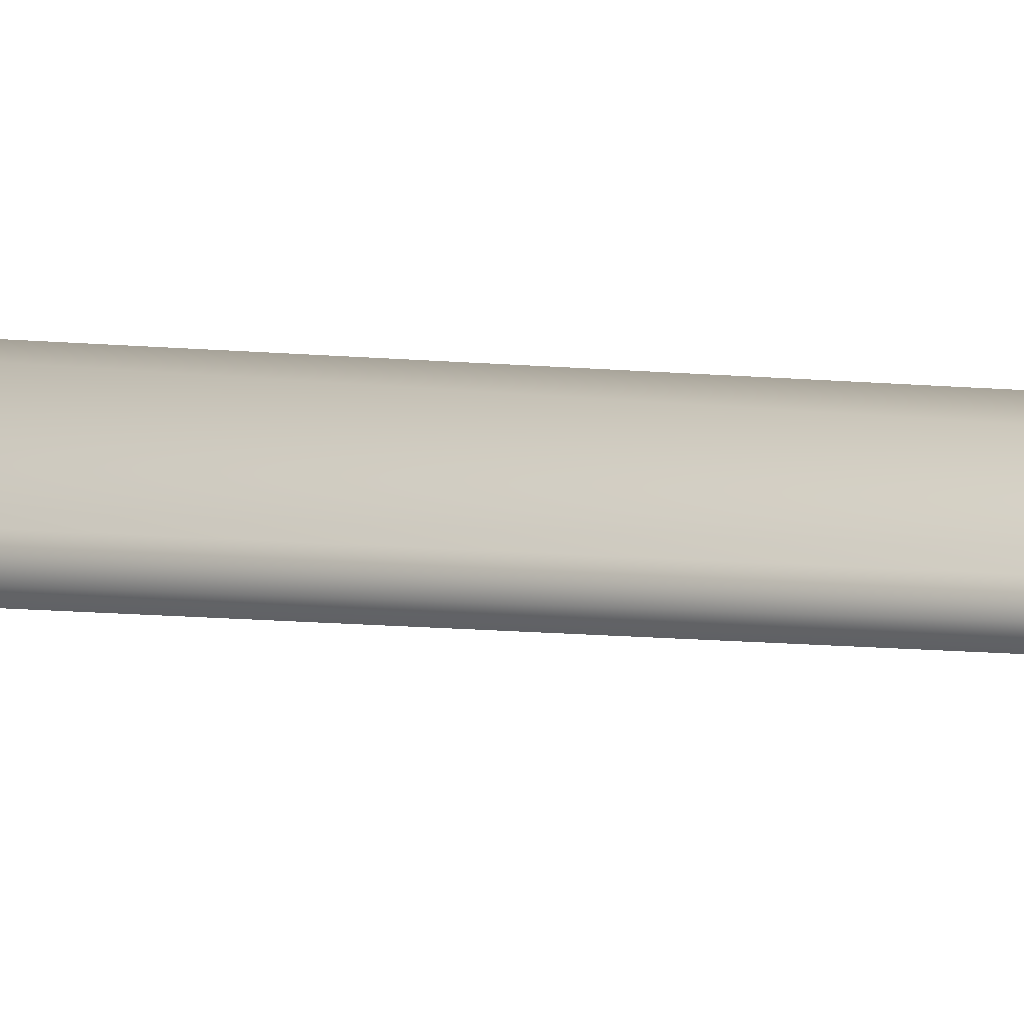
<metadata>
{"format":"obj","ext":"obj","renderer":"f3d","projection":"perspective","resolution":1024,"background":"white","views":[{"elev":52.7,"azim":-86.4,"up":"+Y"}]}
</metadata>
<code>
v -1.1e-05 0.01801 -0.1511
v 0.01152 0.01625 -0.1511
v -0.01998 0.01032 -0.1511
v -0.01154 0.01625 -0.1511
v 0.01996 0.01032 -0.1511
v -0.02307 0.000415 -0.1511
v 0.02305 0.000415 -0.1511
v -0.01998 -0.008896 -0.1511
v 0.01996 -0.008896 -0.1511
v -0.01154 -0.01497 -0.1511
v 0.01152 -0.01497 -0.1511
v -1.1e-05 -0.01658 -0.1511
v 0.01152 0.01625 -0.01887
v -1.1e-05 0.01801 -0.01887
v 0.01996 0.01032 -0.01887
v 0.02305 0.000415 -0.01887
v 0.01996 -0.008896 -0.01887
v 0.01152 -0.01497 -0.01887
v -1.1e-05 -0.01658 -0.01887
v -0.01154 -0.01497 -0.01887
v -0.01998 -0.008896 -0.01887
v -0.02307 0.000415 -0.01887
v -0.01998 0.01032 -0.01887
v -0.01154 0.01625 -0.01887
v 0.008407 0.01085 0.1493
v -1.1e-05 0.01178 0.1493
v 0.01457 0.007206 0.1493
v 0.01682 0.000415 0.1493
v 0.01457 -0.005783 0.1493
v 0.008407 -0.009579 0.1493
v -1.1e-05 -0.01035 0.1493
v -0.008429 -0.009579 0.1493
v -0.01459 -0.005783 0.1493
v -0.01685 0.000415 0.1493
v -0.01459 0.007206 0.1493
v -0.008429 0.01085 0.1493
v 0.0325 0.009676 0.1488
v 0.0325 0.009676 0.1699
v 0.03652 0.008896 0.169
v 0.03652 0.008896 0.1488
v 0.01828 0.01731 0.1488
v 0.01828 0.01731 0.1739
v 0.001883 0.02144 0.1798
v 0.001883 0.02144 0.1488
v -0.002475 0.02144 0.1488
v -0.002475 0.02144 0.1798
v -0.01839 0.01731 0.1488
v -0.01839 0.01731 0.1739
v -0.03117 0.009676 0.1699
v -0.03117 0.009676 0.1488
v -0.03454 0.008896 0.1488
v -0.03454 0.008896 0.169
v 0.03652 -0.007604 0.1488
v 0.03652 -0.007604 0.169
v 0.0325 -0.008384 0.1699
v 0.0325 -0.008384 0.1488
v 0.01828 -0.01622 0.1739
v 0.01828 -0.01622 0.1488
v 0.001883 -0.02077 0.1488
v 0.001883 -0.02077 0.1798
v -0.002475 -0.02077 0.1798
v -0.002475 -0.02077 0.1488
v -0.01839 -0.01622 0.1739
v -0.01839 -0.01622 0.1488
v -0.03117 -0.008384 0.1488
v -0.03117 -0.008384 0.1699
v -0.03454 -0.007604 0.169
v -0.03454 -0.007604 0.1488
v 0.01589 0.005219 -0.2089
v 0.01589 -0.003824 -0.2089
v -1e-05 -0.003824 -0.2107
v -1e-05 0.005219 -0.2107
v 0.02938 0.005219 -0.2006
v 0.02938 -0.003824 -0.2006
v 0.03839 0.005219 -0.1872
v 0.03839 -0.003824 -0.1872
v 0.04082 0.005219 -0.1731
v 0.04082 -0.003824 -0.1731
v 0.03619 0.005219 -0.1594
v 0.03619 -0.003824 -0.1594
v 0.02901 0.005219 -0.1506
v 0.02901 -0.003824 -0.1506
v 0.005939 0.005219 -0.1494
v 0.005939 -0.003824 -0.1494
v 0.006128 -0.003824 -0.1743
v 0.006128 0.005219 -0.1743
v 0.01047 0.005219 -0.1751
v 0.01047 -0.003824 -0.1751
v 0.01619 0.005219 -0.1731
v 0.01619 -0.003824 -0.1731
v 0.01805 0.005219 -0.1698
v 0.01805 -0.003824 -0.1698
v 0.01234 0.005219 -0.1697
v 0.01234 -0.003824 -0.1697
v 0.006748 0.005219 -0.1663
v 0.006748 -0.003824 -0.1663
v 0.006424 0.005219 -0.1624
v 0.006424 -0.003824 -0.1624
v -1e-05 0.005219 -0.2033
v -1e-05 -0.003824 -0.2033
v 0.01312 -0.003824 -0.202
v 0.01312 0.005219 -0.202
v 0.02419 -0.003824 -0.1954
v 0.02419 0.005219 -0.1954
v 0.03157 -0.003824 -0.1843
v 0.03157 0.005219 -0.1843
v 0.03214 -0.003824 -0.1731
v 0.03214 0.005219 -0.1731
v 0.02825 -0.003824 -0.1638
v 0.02825 0.005219 -0.1638
v 0.02283 -0.003824 -0.1588
v 0.02283 0.005219 -0.1588
v 0.01388 -0.003824 -0.1588
v 0.01388 0.005219 -0.1588
v -3.9e-05 0.005219 -0.2107
v -3.9e-05 -0.003824 -0.2107
v -0.01594 -0.003824 -0.2089
v -0.01594 0.005219 -0.2089
v -0.02943 -0.003824 -0.2006
v -0.02943 0.005219 -0.2006
v -0.03844 -0.003824 -0.1872
v -0.03844 0.005219 -0.1872
v -0.04087 -0.003824 -0.1731
v -0.04087 0.005219 -0.1731
v -0.03623 -0.003824 -0.1594
v -0.03623 0.005219 -0.1594
v -0.02906 -0.003824 -0.1506
v -0.02906 0.005219 -0.1506
v -0.005988 -0.003824 -0.1494
v -0.005988 0.005219 -0.1494
v -0.01094 -0.003824 -0.1751
v -0.01094 0.005219 -0.1751
v -0.006599 0.005219 -0.1743
v -0.006599 -0.003824 -0.1743
v -0.01666 -0.003824 -0.1731
v -0.01666 0.005219 -0.1731
v -0.01852 -0.003824 -0.1698
v -0.01852 0.005219 -0.1698
v -0.01281 -0.003824 -0.1697
v -0.01281 0.005219 -0.1697
v -0.007365 -0.003824 -0.1663
v -0.007365 0.005219 -0.1663
v -0.006895 -0.003824 -0.1624
v -0.006895 0.005219 -0.1624
v -0.01317 0.005219 -0.202
v -0.01317 -0.003824 -0.202
v -3.9e-05 -0.003824 -0.2033
v -3.9e-05 0.005219 -0.2033
v -0.02423 0.005219 -0.1954
v -0.02423 -0.003824 -0.1954
v -0.03162 0.005219 -0.1843
v -0.03162 -0.003824 -0.1843
v -0.03219 0.005219 -0.1731
v -0.03219 -0.003824 -0.1731
v -0.0283 0.005219 -0.1638
v -0.0283 -0.003824 -0.1638
v -0.02287 0.005219 -0.1588
v -0.02287 -0.003824 -0.1588
v -0.01393 0.005219 -0.1588
v -0.01393 -0.003824 -0.1588
v 0.003548 -0.003824 -0.1756
v 0.003548 0.005219 -0.1756
v 0.000758 -0.001656 -0.1841
v 0.000758 0.003205 -0.1841
v -0.001176 -0.001656 -0.1841
v -0.001176 0.003205 -0.1841
v -0.003999 -0.003824 -0.1756
v -0.003999 0.005219 -0.1756
v 0.01942 0.003123 0.1629
v 0.006378 0.003123 1.14
v 0.01942 0.003123 1.151
v -0.01006 0.003123 0.1629
v -0.003561 0.003123 1.112
v 0.005257 0.000508 1.164
v 0.01942 0.000508 1.176
v -0.008387 0.000508 1.146
v -0.01313 0.000508 1.126
v -0.01963 0.000508 0.1629
v 0.01942 -0.002106 0.1629
v 0.01942 -0.002106 1.151
v 0.006378 -0.002106 1.14
v -0.003561 -0.002106 1.112
v -0.01006 -0.002106 0.1629
f 1 2 3
f 4 1 3
f 2 5 6
f 3 2 6
f 5 7 8
f 6 5 8
f 7 9 10
f 8 7 10
f 9 11 12
f 10 9 12
f 13 2 1
f 14 13 1
f 15 5 2
f 13 15 2
f 16 7 5
f 15 16 5
f 17 9 7
f 16 17 7
f 18 11 9
f 17 18 9
f 19 12 11
f 18 19 11
f 20 10 12
f 19 20 12
f 21 8 10
f 20 21 10
f 22 6 8
f 21 22 8
f 23 3 6
f 22 23 6
f 24 4 3
f 23 24 3
f 14 1 4
f 24 14 4
f 25 13 14
f 26 25 14
f 27 15 13
f 25 27 13
f 28 16 15
f 27 28 15
f 29 17 16
f 28 29 16
f 30 18 17
f 29 30 17
f 31 19 18
f 30 31 18
f 32 20 19
f 31 32 19
f 33 21 20
f 32 33 20
f 34 22 21
f 33 34 21
f 35 23 22
f 34 35 22
f 36 24 23
f 35 36 23
f 26 14 24
f 36 26 24
f 37 38 39
f 40 37 39
f 41 42 38
f 37 41 38
f 43 42 41
f 44 43 41
f 43 44 45
f 46 43 45
f 46 45 47
f 48 46 47
f 49 48 47
f 50 49 47
f 51 52 49
f 50 51 49
f 53 54 55
f 56 53 55
f 56 55 57
f 58 56 57
f 59 58 57
f 60 59 57
f 61 62 59
f 60 61 59
f 63 64 62
f 61 63 62
f 65 64 63
f 66 65 63
f 65 66 67
f 68 65 67
f 53 56 37
f 40 53 37
f 56 58 41
f 37 56 41
f 44 41 58
f 59 44 58
f 45 44 59
f 62 45 59
f 47 45 62
f 64 47 62
f 50 47 64
f 65 50 64
f 51 50 65
f 68 51 65
f 68 67 52
f 51 68 52
f 40 39 54
f 53 40 54
f 39 38 55
f 54 39 55
f 38 42 57
f 55 38 57
f 60 57 42
f 43 60 42
f 43 46 61
f 60 43 61
f 46 48 63
f 61 46 63
f 66 63 48
f 49 66 48
f 67 66 49
f 52 67 49
f 69 70 71
f 72 69 71
f 73 74 70
f 69 73 70
f 75 76 74
f 73 75 74
f 77 78 76
f 75 77 76
f 79 80 78
f 77 79 78
f 81 82 80
f 79 81 80
f 83 84 82
f 81 83 82
f 85 86 87
f 88 85 87
f 88 87 89
f 90 88 89
f 90 89 91
f 92 90 91
f 92 91 93
f 94 92 93
f 94 93 95
f 96 94 95
f 96 95 97
f 98 96 97
f 99 100 101
f 102 99 101
f 102 101 103
f 104 102 103
f 104 103 105
f 106 104 105
f 106 105 107
f 108 106 107
f 108 107 109
f 110 108 109
f 110 109 111
f 112 110 111
f 112 111 113
f 114 112 113
f 113 98 97
f 114 113 97
f 71 70 101
f 100 71 101
f 99 102 69
f 72 99 69
f 70 74 103
f 101 70 103
f 102 104 73
f 69 102 73
f 74 76 105
f 103 74 105
f 104 106 75
f 73 104 75
f 76 78 107
f 105 76 107
f 106 108 77
f 75 106 77
f 78 80 109
f 107 78 109
f 80 82 111
f 109 80 111
f 82 84 113
f 111 82 113
f 88 94 96
f 85 88 96
f 90 92 94
f 88 90 94
f 108 110 79
f 77 108 79
f 110 112 81
f 79 110 81
f 112 114 83
f 81 112 83
f 86 95 93
f 87 86 93
f 87 93 91
f 89 87 91
f 115 116 117
f 118 115 117
f 118 117 119
f 120 118 119
f 120 119 121
f 122 120 121
f 122 121 123
f 124 122 123
f 124 123 125
f 126 124 125
f 126 125 127
f 128 126 127
f 128 127 129
f 130 128 129
f 131 132 133
f 134 131 133
f 135 136 132
f 131 135 132
f 137 138 136
f 135 137 136
f 139 140 138
f 137 139 138
f 141 142 140
f 139 141 140
f 143 144 142
f 141 143 142
f 145 146 147
f 148 145 147
f 149 150 146
f 145 149 146
f 151 152 150
f 149 151 150
f 153 154 152
f 151 153 152
f 155 156 154
f 153 155 154
f 157 158 156
f 155 157 156
f 159 160 158
f 157 159 158
f 159 144 143
f 160 159 143
f 147 146 117
f 116 147 117
f 115 118 145
f 148 115 145
f 146 150 119
f 117 146 119
f 118 120 149
f 145 118 149
f 150 152 121
f 119 150 121
f 120 122 151
f 149 120 151
f 152 154 123
f 121 152 123
f 122 124 153
f 151 122 153
f 154 156 125
f 123 154 125
f 156 158 127
f 125 156 127
f 158 160 129
f 127 158 129
f 134 141 139
f 131 134 139
f 131 139 137
f 135 131 137
f 124 126 155
f 153 124 155
f 126 128 157
f 155 126 157
f 128 130 159
f 157 128 159
f 132 140 142
f 133 132 142
f 136 138 140
f 132 136 140
f 161 162 86
f 85 161 86
f 163 164 162
f 161 163 162
f 165 166 164
f 163 165 164
f 167 168 166
f 165 167 166
f 134 133 168
f 167 134 168
f 164 166 168
f 162 164 168
f 86 162 95
f 168 133 142
f 162 168 142
f 95 162 142
f 142 144 97
f 95 142 97
f 83 114 97
f 83 97 144
f 130 83 144
f 130 144 159
f 84 83 130
f 129 84 130
f 161 167 165
f 163 161 165
f 85 96 161
f 167 141 134
f 96 141 167
f 161 96 167
f 96 98 143
f 141 96 143
f 84 98 113
f 129 143 98
f 84 129 98
f 129 160 143
f 169 170 171
f 172 173 170
f 169 172 170
f 171 170 174
f 175 171 174
f 176 174 170
f 177 176 170
f 173 177 170
f 178 177 173
f 172 178 173
f 179 180 181
f 179 181 182
f 183 179 182
f 175 174 181
f 180 175 181
f 176 181 174
f 182 181 176
f 177 182 176
f 183 182 177
f 178 183 177
f 169 171 180
f 179 169 180
f 171 175 180
f 179 183 172
f 169 179 172
f 172 183 178
f 27 29 28
f 25 30 29
f 27 25 29
f 26 31 30
f 25 26 30
f 26 36 32
f 31 26 32
f 32 36 35
f 33 32 35
f 33 35 34

</code>
